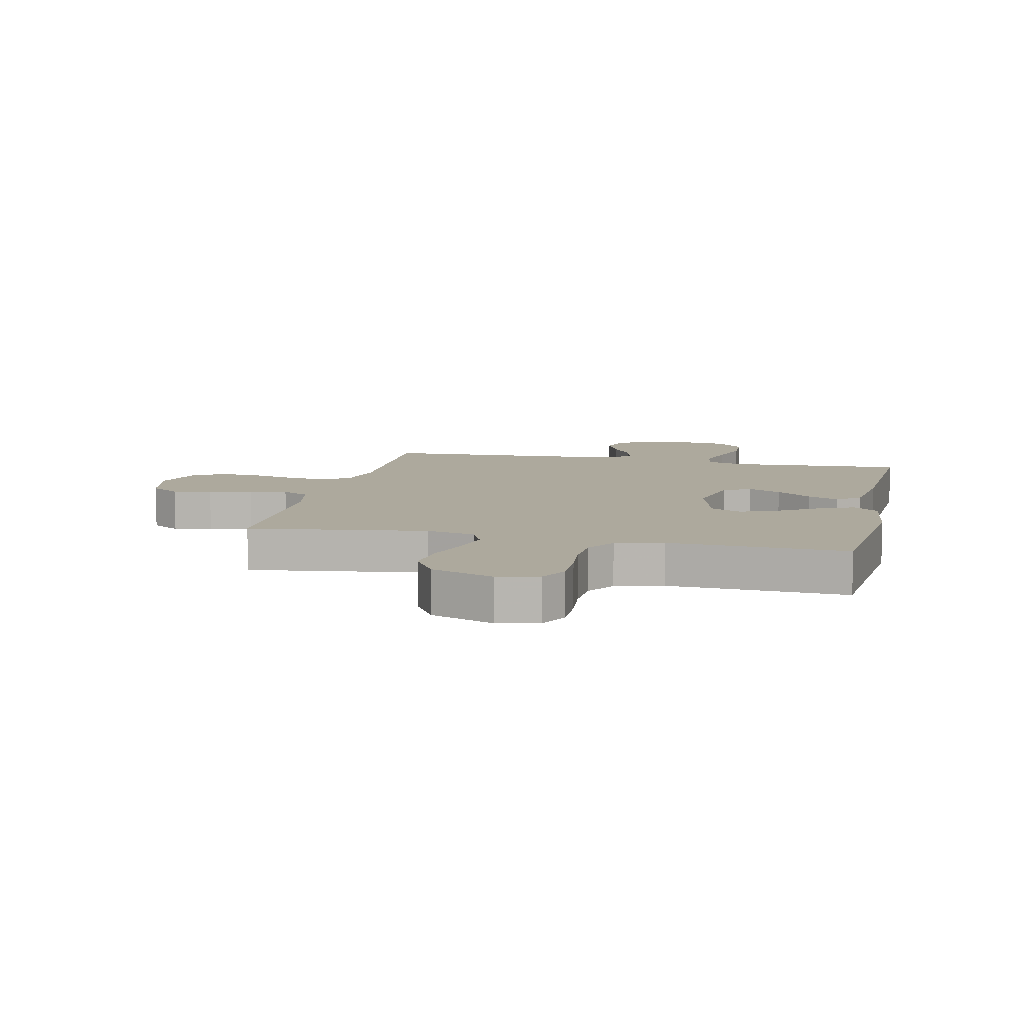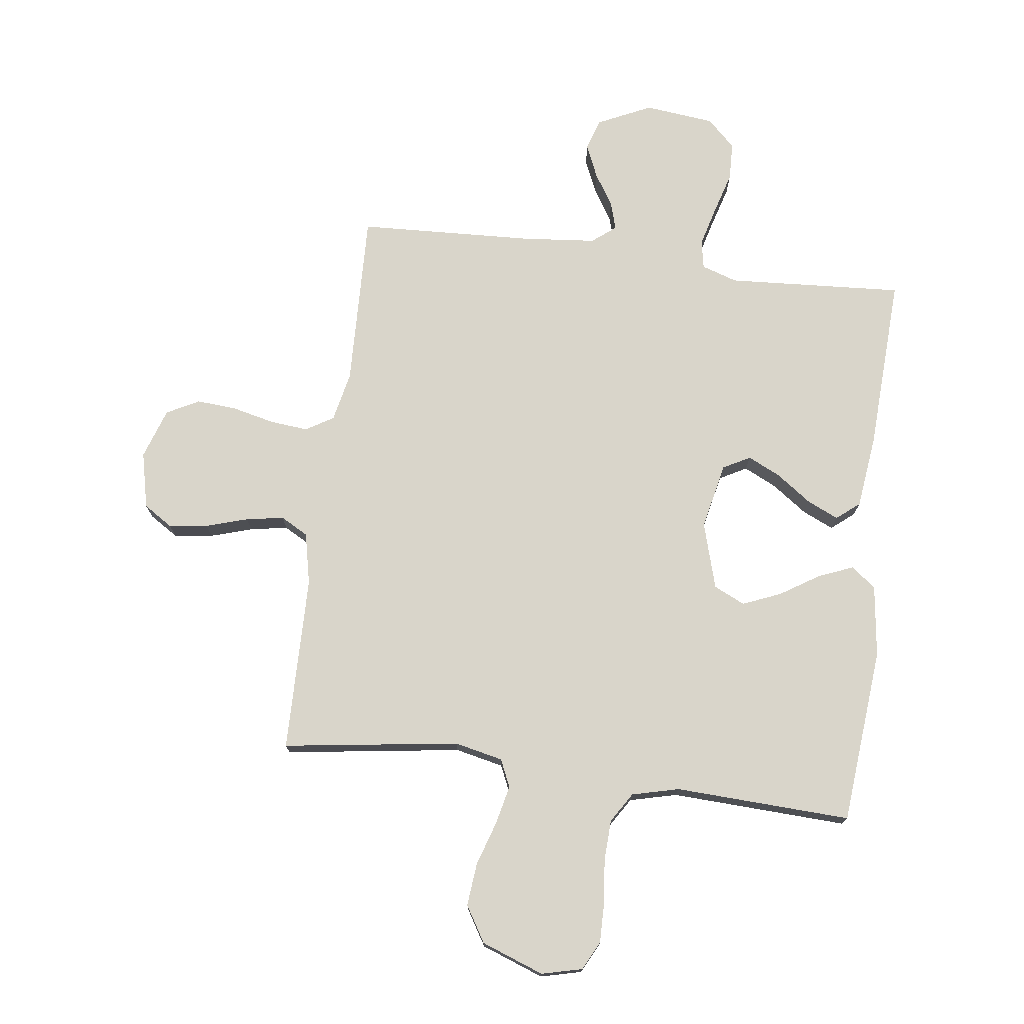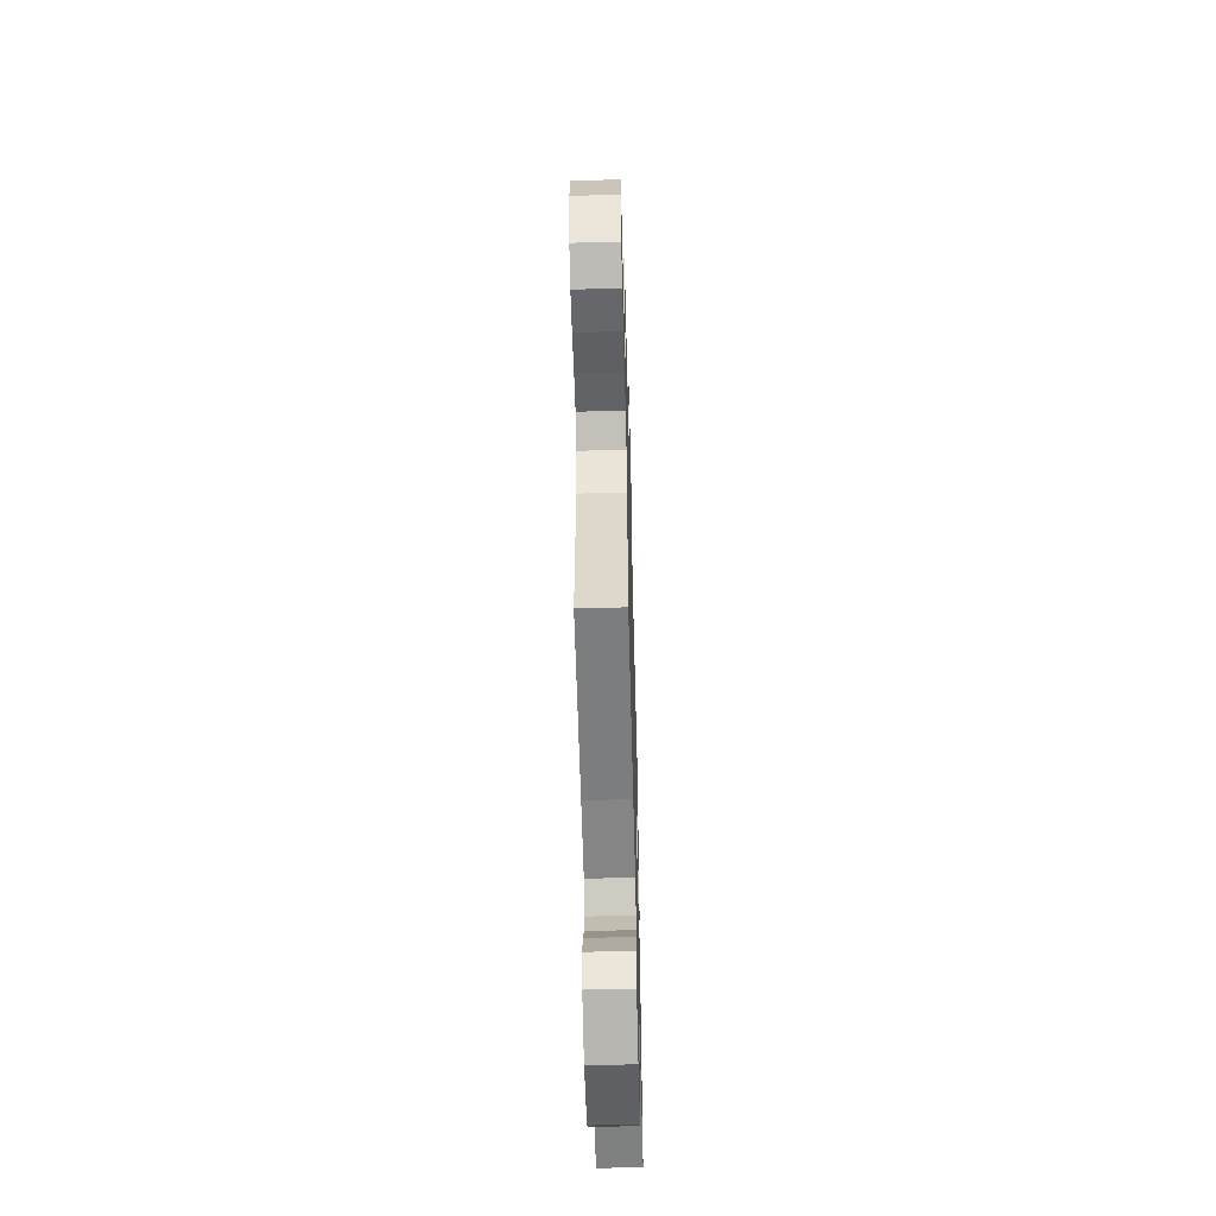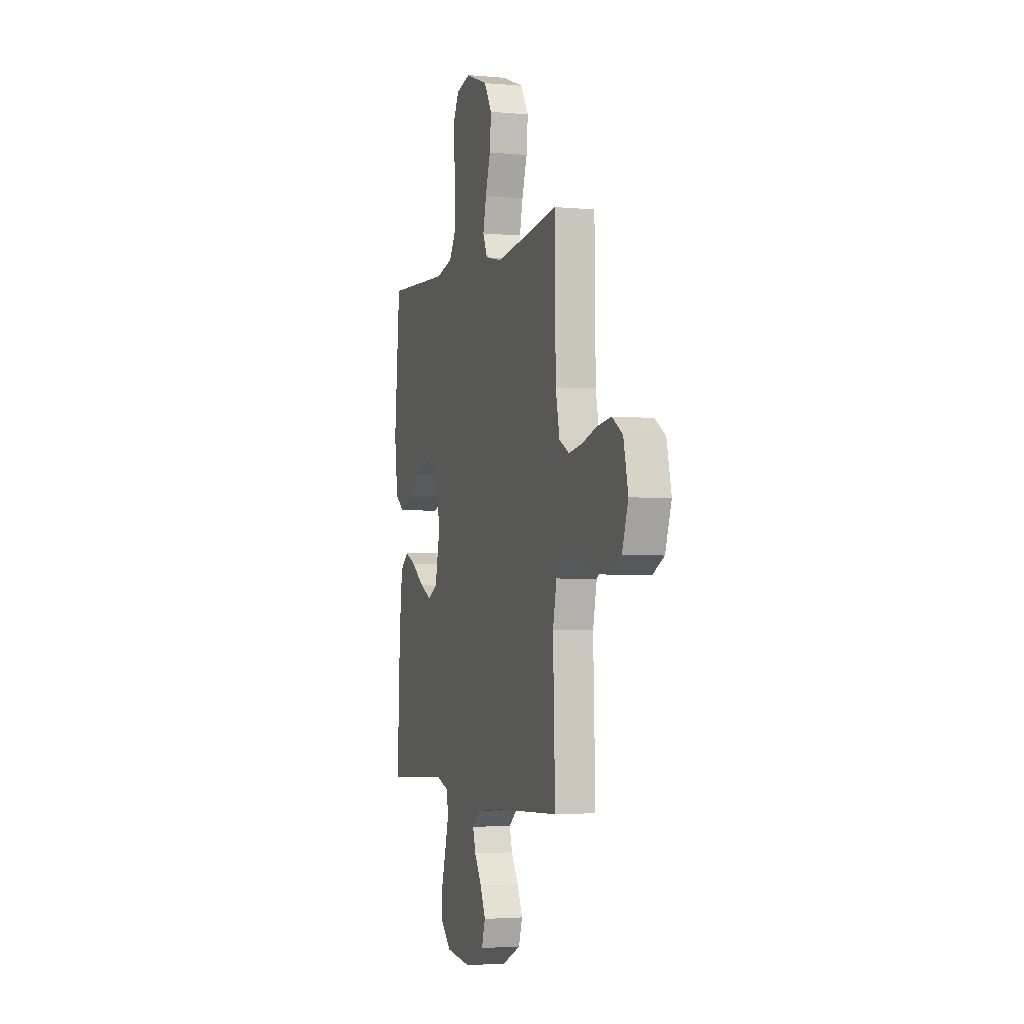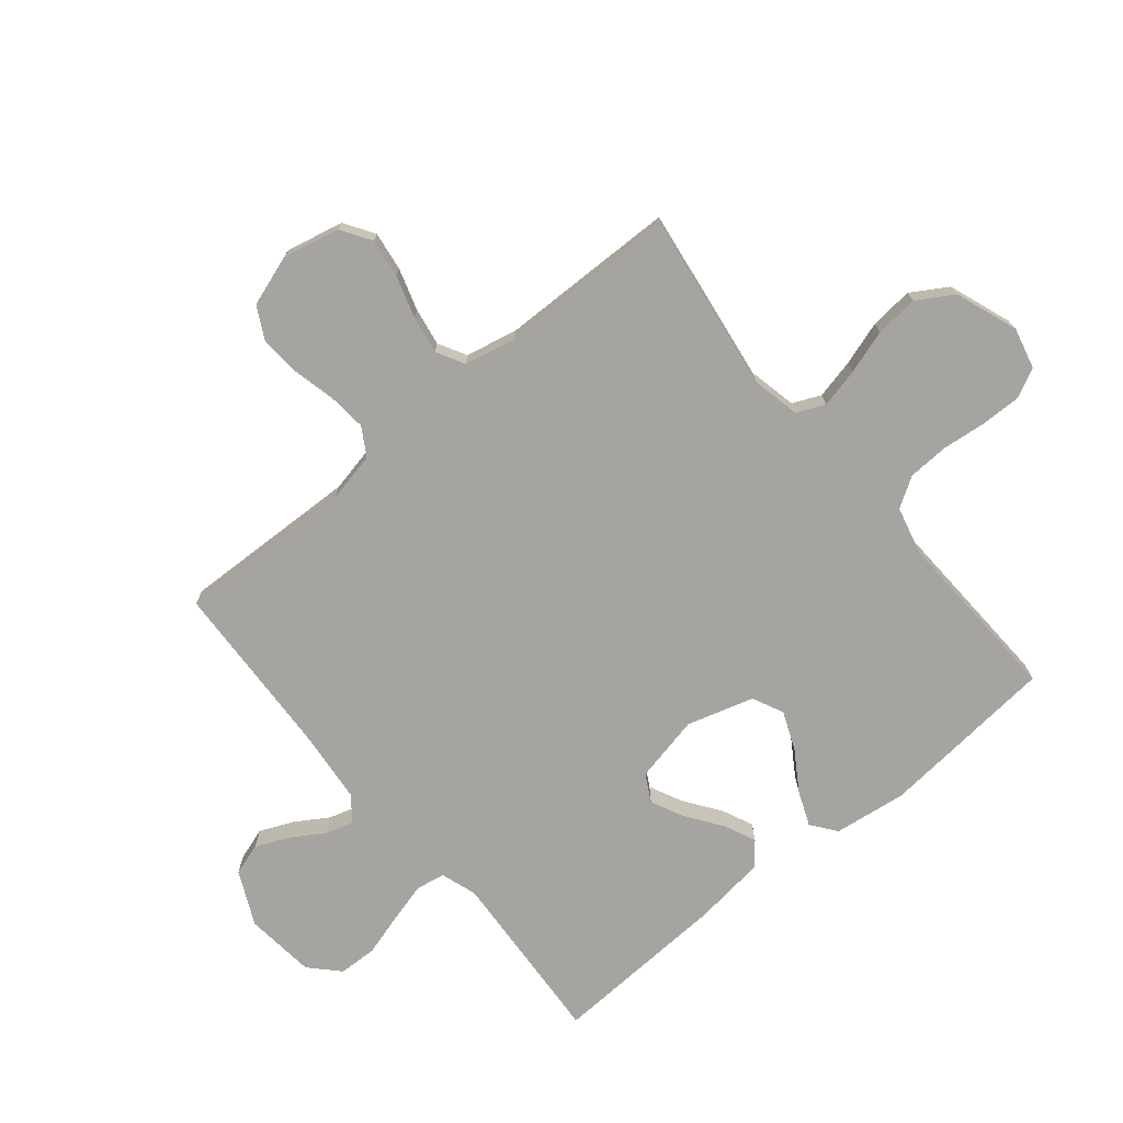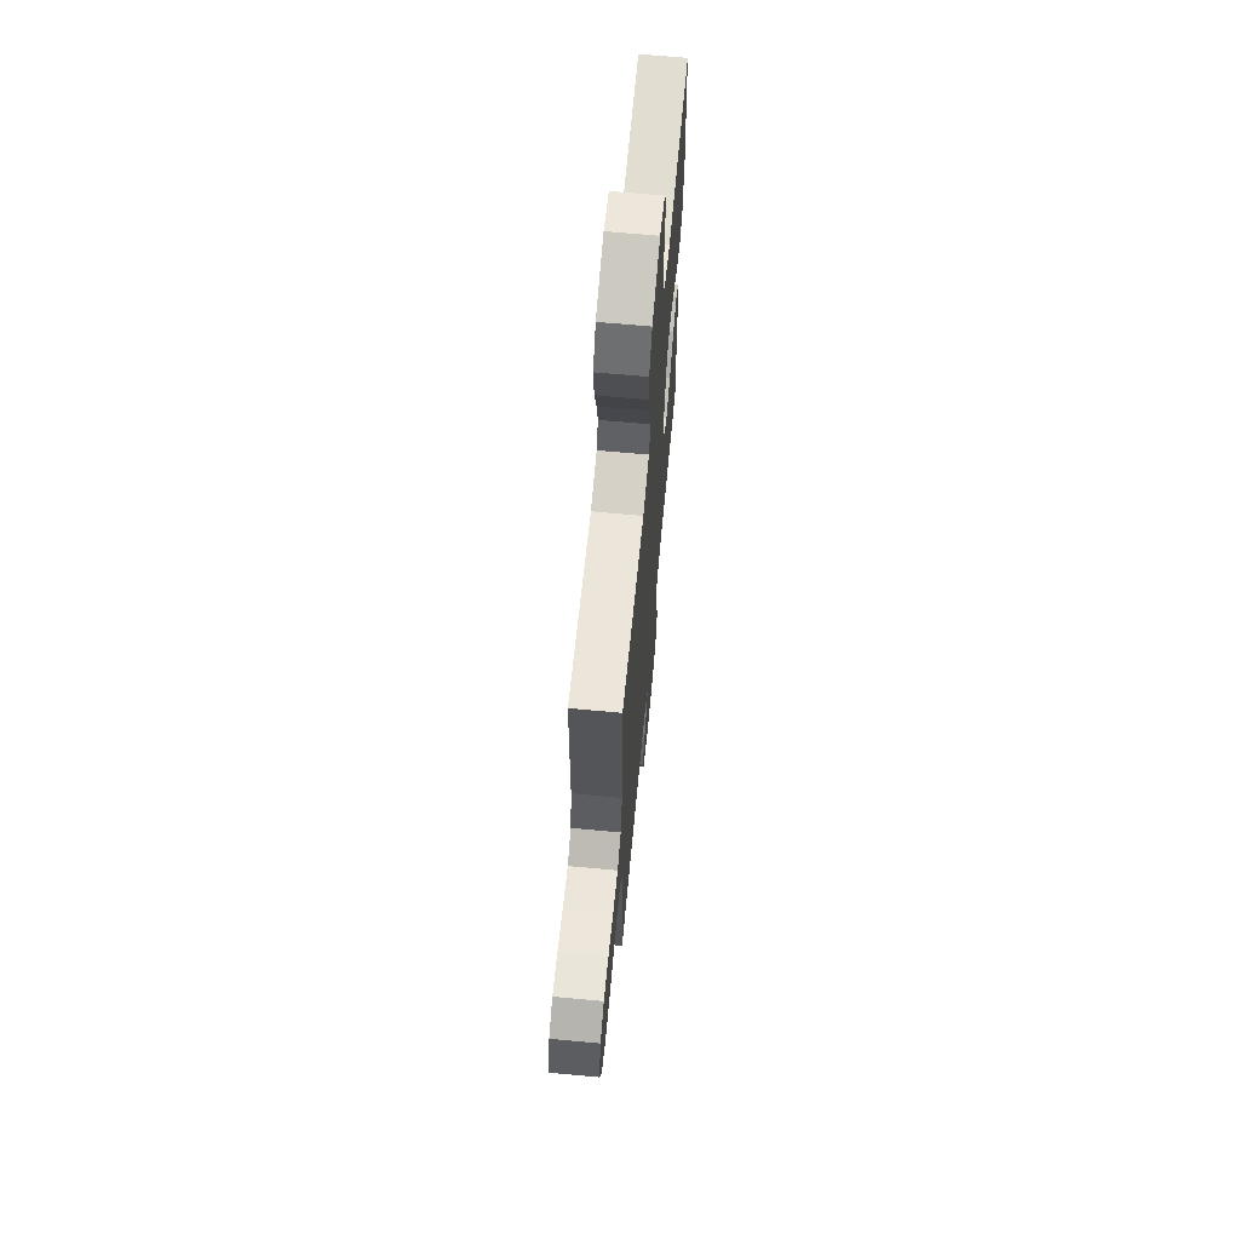
<metadata>
{"format":"obj","ext":"obj","renderer":"f3d","projection":"perspective","resolution":1024,"background":"white","views":[{"elev":8.9,"azim":12.7,"up":"+Y"},{"elev":74.5,"azim":7.4,"up":"+Y"},{"elev":-56.3,"azim":-88.5,"up":"+Z"},{"elev":-2.9,"azim":-107.7,"up":"+Z"},{"elev":-73.5,"azim":-50.4,"up":"+Y"},{"elev":66.3,"azim":-84.7,"up":"+Z"}]}
</metadata>
<code>
v 0.5 0.07 0.5
v 0.527 0.07 0.2
v 0.511 0.07 0.077
v 0.469 0.07 0.045
v 0.41 0.07 0.069
v 0.344 0.07 0.111
v 0.279 0.07 0.138
v 0.226 0.07 0.113
v 0.193 0.07 0
v 0.217 0.07 -0.113
v 0.263 0.07 -0.138
v 0.319 0.07 -0.111
v 0.379 0.07 -0.068
v 0.432 0.07 -0.044
v 0.471 0.07 -0.076
v 0.486 0.07 -0.2
v 0.5 0.07 -0.5
v 0.2 0.07 -0.481
v 0.139 0.07 -0.501
v 0.13 0.07 -0.55
v 0.148 0.07 -0.617
v 0.169 0.07 -0.689
v 0.167 0.07 -0.754
v 0.119 0.07 -0.8
v 0 0.07 -0.813
v -0.091 0.07 -0.77
v -0.108 0.07 -0.716
v -0.083 0.07 -0.659
v -0.049 0.07 -0.605
v -0.035 0.07 -0.558
v -0.075 0.07 -0.526
v -0.2 0.07 -0.514
v -0.5 0.07 -0.5
v -0.49 0.07 -0.2
v -0.508 0.07 -0.115
v -0.555 0.07 -0.087
v -0.619 0.07 -0.093
v -0.692 0.07 -0.11
v -0.76 0.07 -0.115
v -0.815 0.07 -0.086
v -0.844 0.07 0
v -0.822 0.07 0.096
v -0.772 0.07 0.128
v -0.706 0.07 0.119
v -0.635 0.07 0.097
v -0.571 0.07 0.086
v -0.524 0.07 0.112
v -0.505 0.07 0.2
v -0.5 0.07 0.5
v -0.2 0.07 0.457
v -0.118 0.07 0.475
v -0.097 0.07 0.522
v -0.112 0.07 0.588
v -0.136 0.07 0.663
v -0.143 0.07 0.736
v -0.106 0.07 0.797
v 0 0.07 0.836
v 0.069 0.07 0.819
v 0.094 0.07 0.77
v 0.093 0.07 0.702
v 0.085 0.07 0.627
v 0.088 0.07 0.558
v 0.12 0.07 0.507
v 0.2 0.07 0.487
v 0.5 0 0.5
v 0.527 0 0.2
v 0.511 0 0.077
v 0.469 0 0.045
v 0.41 0 0.069
v 0.344 0 0.111
v 0.279 0 0.138
v 0.226 0 0.113
v 0.193 0 0
v 0.217 0 -0.113
v 0.263 0 -0.138
v 0.319 0 -0.111
v 0.379 0 -0.068
v 0.432 0 -0.044
v 0.471 0 -0.076
v 0.486 0 -0.2
v 0.5 0 -0.5
v 0.2 0 -0.481
v 0.139 0 -0.501
v 0.13 0 -0.55
v 0.148 0 -0.617
v 0.169 0 -0.689
v 0.167 0 -0.754
v 0.119 0 -0.8
v 0 0 -0.813
v -0.091 0 -0.77
v -0.108 0 -0.716
v -0.083 0 -0.659
v -0.049 0 -0.605
v -0.035 0 -0.558
v -0.075 0 -0.526
v -0.2 0 -0.514
v -0.5 0 -0.5
v -0.49 0 -0.2
v -0.508 0 -0.115
v -0.555 0 -0.087
v -0.619 0 -0.093
v -0.692 0 -0.11
v -0.76 0 -0.115
v -0.815 0 -0.086
v -0.844 0 0
v -0.822 0 0.096
v -0.772 0 0.128
v -0.706 0 0.119
v -0.635 0 0.097
v -0.571 0 0.086
v -0.524 0 0.112
v -0.505 0 0.2
v -0.5 0 0.5
v -0.2 0 0.457
v -0.118 0 0.475
v -0.097 0 0.522
v -0.112 0 0.588
v -0.136 0 0.663
v -0.143 0 0.736
v -0.106 0 0.797
v 0 0 0.836
v 0.069 0 0.819
v 0.094 0 0.77
v 0.093 0 0.702
v 0.085 0 0.627
v 0.088 0 0.558
v 0.12 0 0.507
v 0.2 0 0.487
f 59 60 61
f 58 59 61
f 57 58 61
f 56 57 61
f 55 56 61
f 54 55 61
f 53 54 61
f 52 53 61 62
f 51 52 62 63
f 48 49 50
f 51 63 64
f 50 51 64
f 48 50 64
f 47 48 64
f 43 44 45
f 42 43 45
f 41 42 45
f 40 41 45
f 39 40 45
f 38 39 45
f 37 38 45
f 36 37 45 46
f 47 64 1
f 46 47 1
f 36 46 1
f 35 36 1
f 27 28 29
f 26 27 29
f 25 26 29
f 24 25 29
f 23 24 29
f 22 23 29
f 21 22 29
f 20 21 29 30
f 19 20 30 31
f 16 17 18
f 15 16 18
f 14 15 18
f 13 14 18
f 12 13 18
f 19 31 32
f 18 19 32
f 12 18 32
f 11 12 32
f 4 5 6
f 3 4 6
f 2 3 6
f 1 2 6
f 1 6 7
f 1 7 8
f 35 1 8
f 34 35 8
f 32 33 34
f 11 32 34
f 10 11 34
f 34 8 9
f 9 10 34
f 125 124 123
f 125 123 122
f 125 122 121
f 125 121 120
f 125 120 119
f 125 119 118
f 125 118 117
f 126 125 117 116
f 127 126 116 115
f 114 113 112
f 128 127 115
f 128 115 114
f 128 114 112
f 128 112 111
f 109 108 107
f 109 107 106
f 109 106 105
f 109 105 104
f 109 104 103
f 109 103 102
f 109 102 101
f 110 109 101 100
f 65 128 111
f 65 111 110
f 65 110 100
f 65 100 99
f 93 92 91
f 93 91 90
f 93 90 89
f 93 89 88
f 93 88 87
f 93 87 86
f 93 86 85
f 94 93 85 84
f 95 94 84 83
f 82 81 80
f 82 80 79
f 82 79 78
f 82 78 77
f 82 77 76
f 96 95 83
f 96 83 82
f 96 82 76
f 96 76 75
f 70 69 68
f 70 68 67
f 70 67 66
f 70 66 65
f 71 70 65
f 72 71 65
f 72 65 99
f 72 99 98
f 98 97 96
f 98 96 75
f 98 75 74
f 73 72 98
f 98 74 73
f 1 65 66 2
f 2 66 67 3
f 3 67 68 4
f 4 68 69 5
f 5 69 70 6
f 6 70 71 7
f 7 71 72 8
f 8 72 73 9
f 9 73 74 10
f 10 74 75 11
f 11 75 76 12
f 12 76 77 13
f 13 77 78 14
f 14 78 79 15
f 15 79 80 16
f 16 80 81 17
f 17 81 82 18
f 18 82 83 19
f 19 83 84 20
f 20 84 85 21
f 21 85 86 22
f 22 86 87 23
f 23 87 88 24
f 24 88 89 25
f 25 89 90 26
f 26 90 91 27
f 27 91 92 28
f 28 92 93 29
f 29 93 94 30
f 30 94 95 31
f 31 95 96 32
f 32 96 97 33
f 33 97 98 34
f 34 98 99 35
f 35 99 100 36
f 36 100 101 37
f 37 101 102 38
f 38 102 103 39
f 39 103 104 40
f 40 104 105 41
f 41 105 106 42
f 42 106 107 43
f 43 107 108 44
f 44 108 109 45
f 45 109 110 46
f 46 110 111 47
f 47 111 112 48
f 48 112 113 49
f 49 113 114 50
f 50 114 115 51
f 51 115 116 52
f 52 116 117 53
f 53 117 118 54
f 54 118 119 55
f 55 119 120 56
f 56 120 121 57
f 57 121 122 58
f 58 122 123 59
f 59 123 124 60
f 60 124 125 61
f 61 125 126 62
f 62 126 127 63
f 63 127 128 64
f 64 128 65 1

</code>
